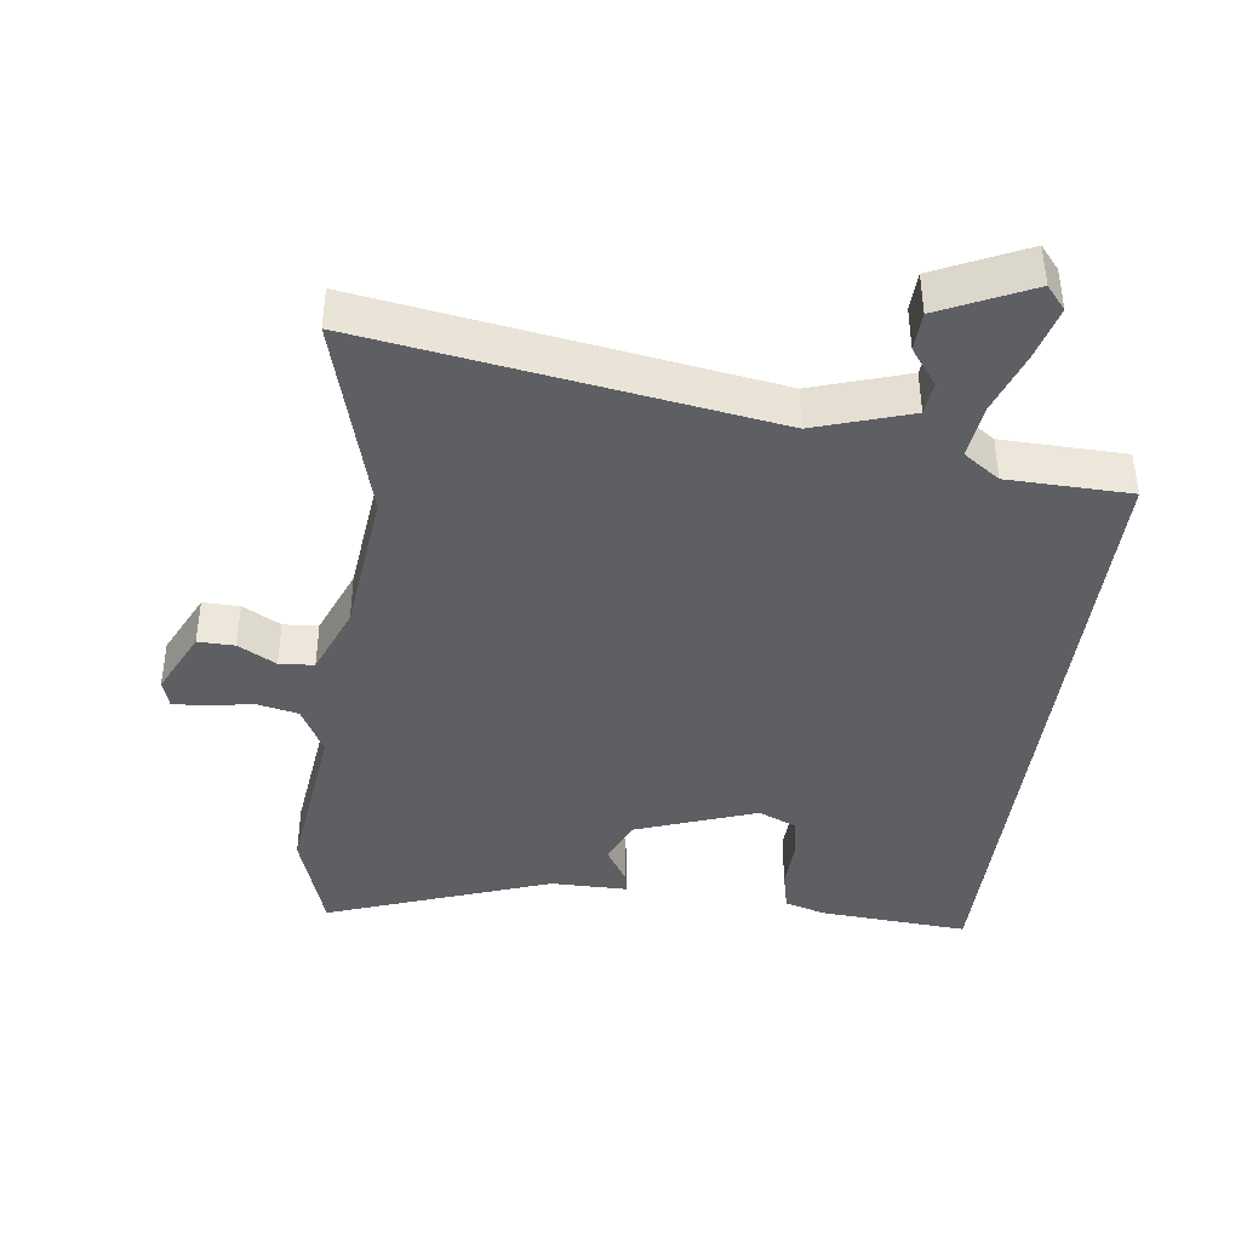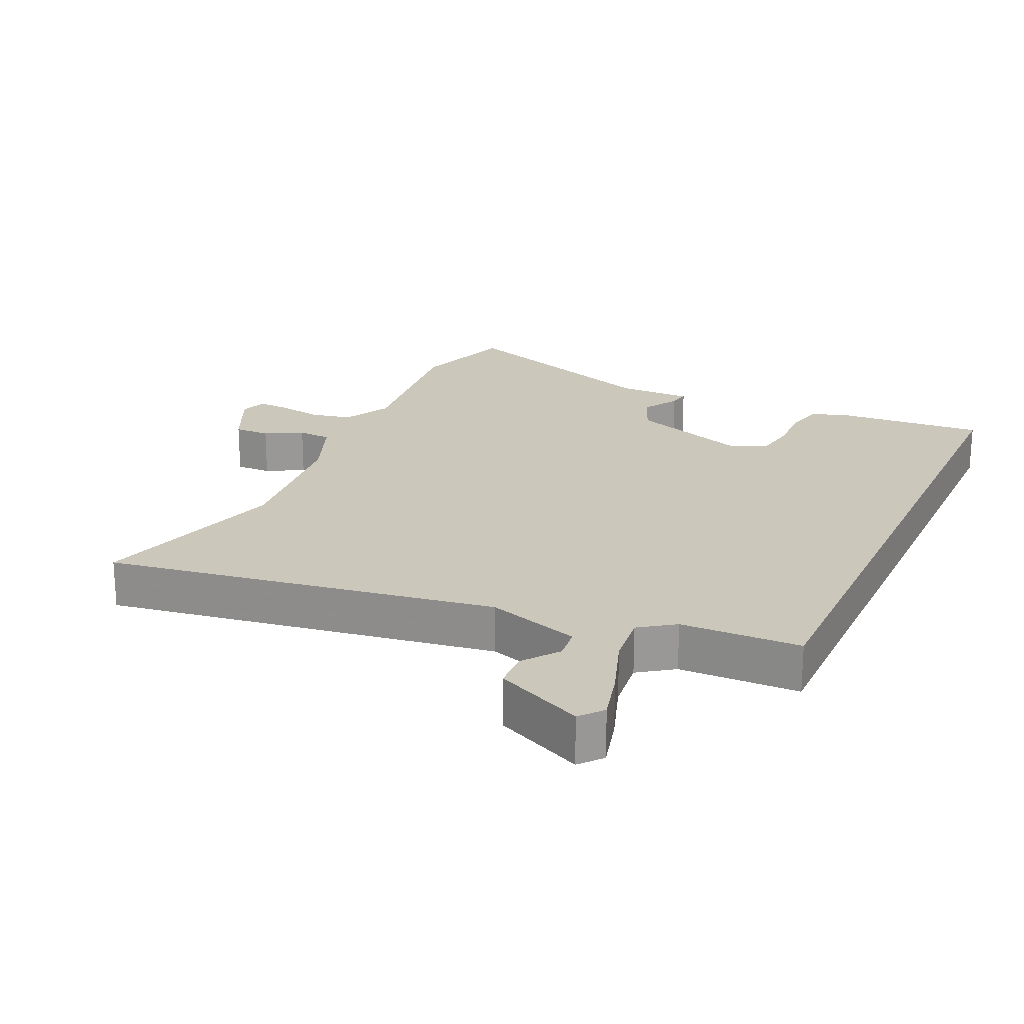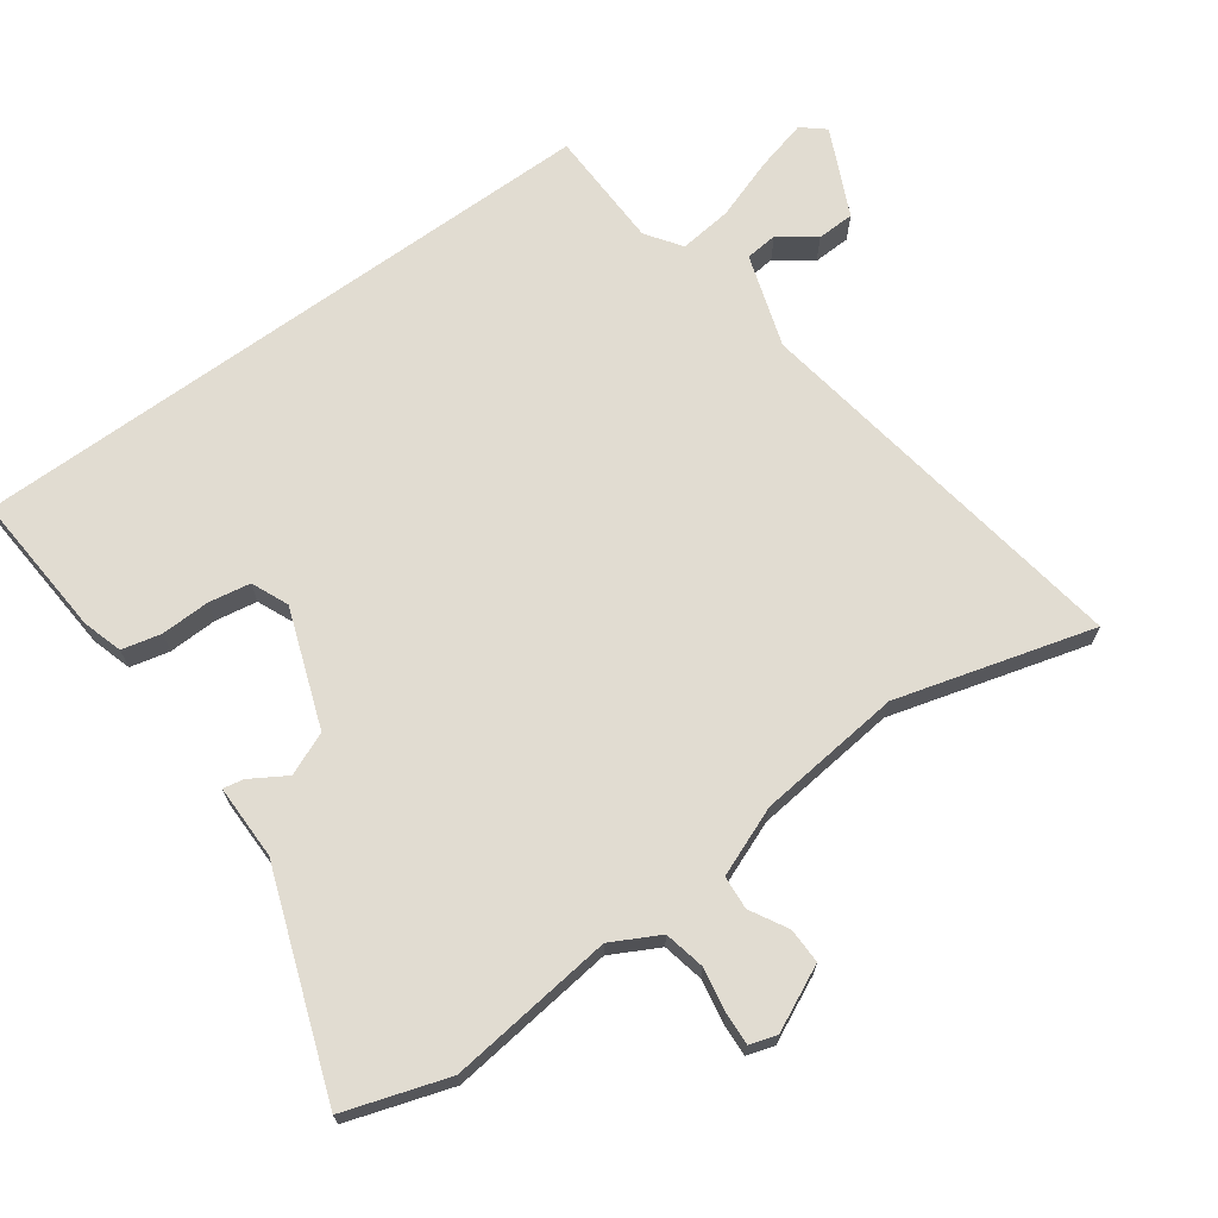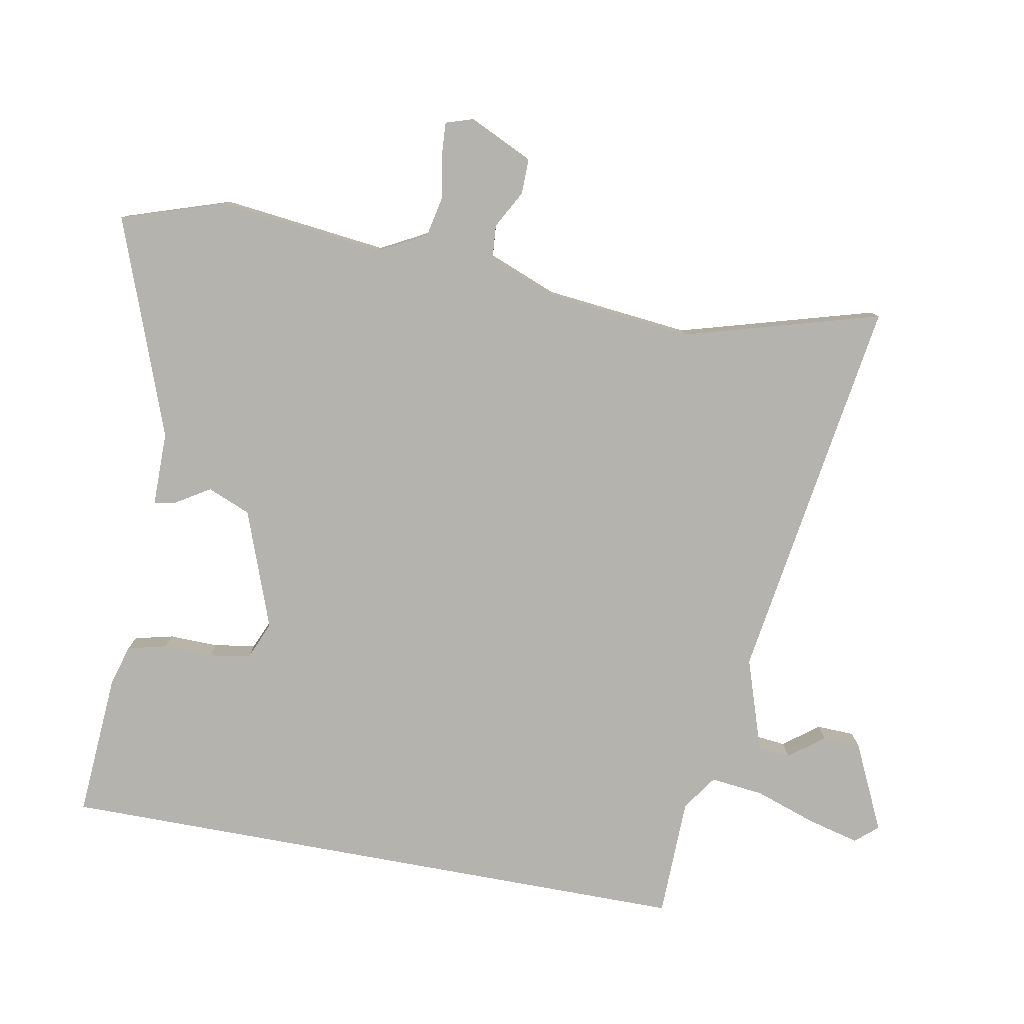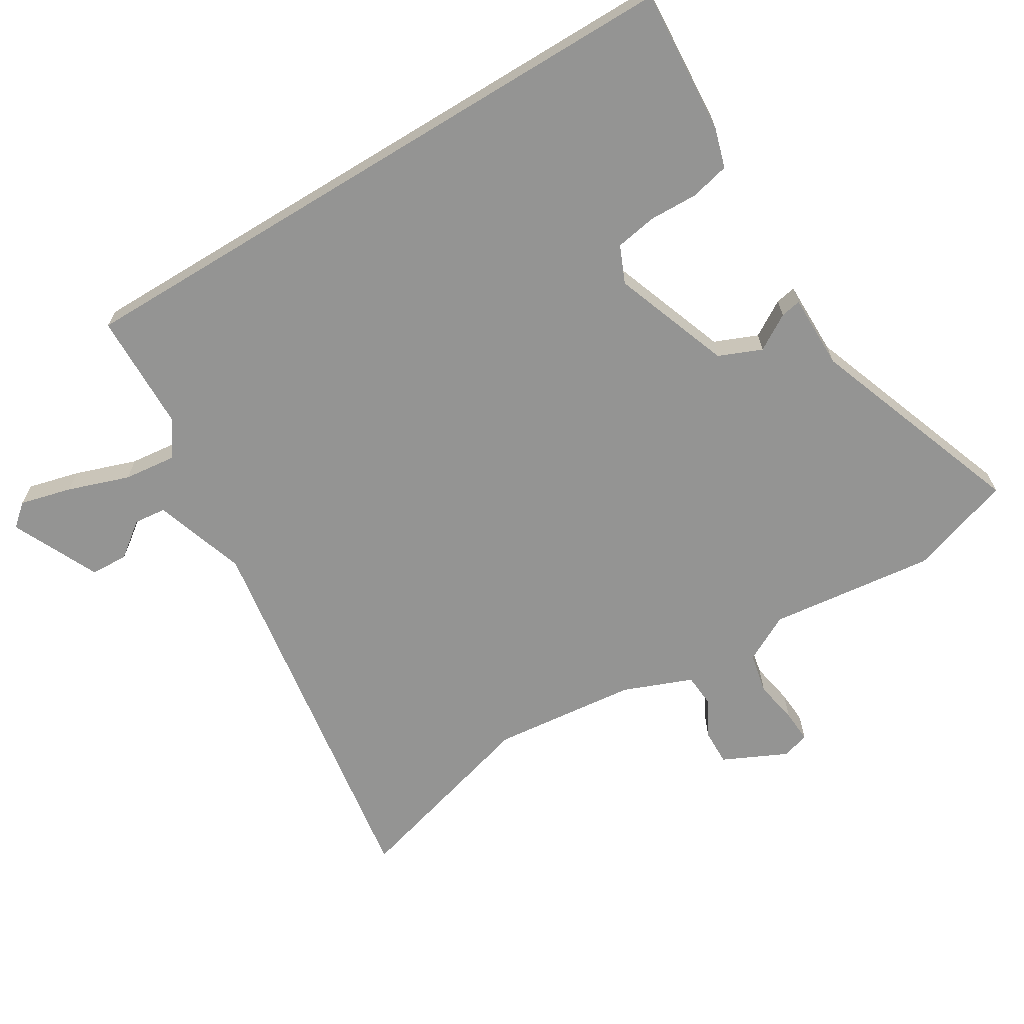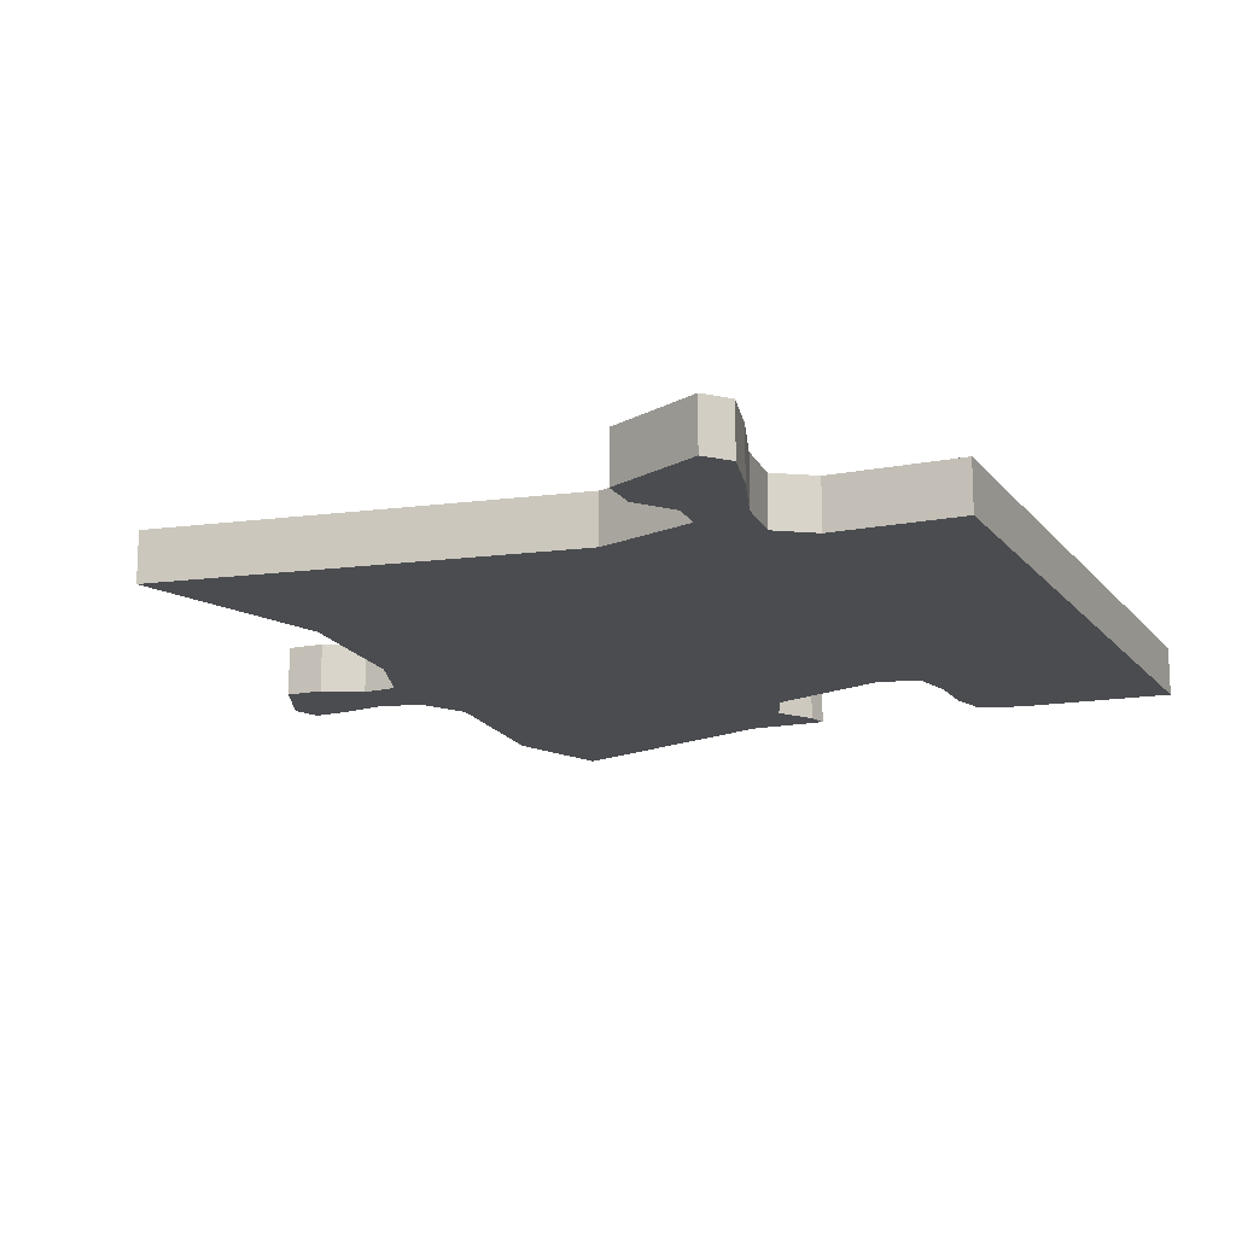
<metadata>
{"format":"obj","ext":"obj","renderer":"f3d","projection":"perspective","resolution":1024,"background":"white","views":[{"elev":-40.8,"azim":172.5,"up":"+Y"},{"elev":21.7,"azim":-155.4,"up":"+Y"},{"elev":69.1,"azim":54.0,"up":"+Y"},{"elev":-79.9,"azim":79.6,"up":"+Y"},{"elev":-67.0,"azim":-58.7,"up":"+Y"},{"elev":-14.9,"azim":-155.6,"up":"+Y"}]}
</metadata>
<code>
v 0.447 0.07 -0.312
v 0.531 0.07 -0.609
v -0.059 0.07 -0.519
v -0.199 0.07 -0.565
v -0.204 0.07 -0.614
v -0.164 0.07 -0.667
v -0.166 0.07 -0.724
v -0.298 0.07 -0.786
v -0.327 0.07 -0.752
v -0.307 0.07 -0.674
v -0.275 0.07 -0.581
v -0.266 0.07 -0.501
v -0.319 0.07 -0.464
v -0.5 0.07 -0.46
v -0.5 0.07 0.515
v -0.28 0.07 0.5
v -0.22 0.07 0.482
v -0.206 0.07 0.423
v -0.208 0.07 0.349
v -0.197 0.07 0.286
v -0.141 0.07 0.262
v 0.037 0.07 0.327
v 0.064 0.07 0.392
v 0.031 0.07 0.446
v 0.025 0.07 0.477
v 0.138 0.07 0.477
v 0.468 0.07 0.598
v 0.519 0.07 0.442
v 0.49 0.07 0.191
v 0.528 0.07 0.119
v 0.59 0.07 0.106
v 0.656 0.07 0.118
v 0.705 0.07 0.121
v 0.718 0.07 0.08
v 0.672 0.07 -0.017
v 0.618 0.07 -0.016
v 0.562 0.07 0.015
v 0.511 0.07 0.011
v 0.47 0.07 -0.093
v 0.447 0 -0.312
v 0.531 0 -0.609
v -0.059 0 -0.519
v -0.199 0 -0.565
v -0.204 0 -0.614
v -0.164 0 -0.667
v -0.166 0 -0.724
v -0.298 0 -0.786
v -0.327 0 -0.752
v -0.307 0 -0.674
v -0.275 0 -0.581
v -0.266 0 -0.501
v -0.319 0 -0.464
v -0.5 0 -0.46
v -0.5 0 0.515
v -0.28 0 0.5
v -0.22 0 0.482
v -0.206 0 0.423
v -0.208 0 0.349
v -0.197 0 0.286
v -0.141 0 0.262
v 0.037 0 0.327
v 0.064 0 0.392
v 0.031 0 0.446
v 0.025 0 0.477
v 0.138 0 0.477
v 0.468 0 0.598
v 0.519 0 0.442
v 0.49 0 0.191
v 0.528 0 0.119
v 0.59 0 0.106
v 0.656 0 0.118
v 0.705 0 0.121
v 0.718 0 0.08
v 0.672 0 -0.017
v 0.618 0 -0.016
v 0.562 0 0.015
v 0.511 0 0.011
v 0.47 0 -0.093
f 34 35 36 37
f 34 37 38
f 31 32 33 34
f 31 34 38
f 30 31 38
f 29 30 38 39
f 26 27 28 29
f 23 24 25 26
f 22 23 26 29
f 21 22 29 39
f 16 17 18 19
f 16 19 20
f 13 14 15 16
f 12 13 16 20
f 8 9 10 11
f 8 11 12
f 5 6 7 8
f 4 5 8 12
f 3 4 12 20
f 1 2 3 20
f 1 20 21 39
f 76 75 74 73
f 77 76 73
f 73 72 71 70
f 77 73 70
f 77 70 69
f 78 77 69 68
f 68 67 66 65
f 65 64 63 62
f 68 65 62 61
f 78 68 61 60
f 58 57 56 55
f 59 58 55
f 55 54 53 52
f 59 55 52 51
f 50 49 48 47
f 51 50 47
f 47 46 45 44
f 51 47 44 43
f 59 51 43 42
f 59 42 41 40
f 78 60 59 40
f 1 40 41 2
f 2 41 42 3
f 3 42 43 4
f 4 43 44 5
f 5 44 45 6
f 6 45 46 7
f 7 46 47 8
f 8 47 48 9
f 9 48 49 10
f 10 49 50 11
f 11 50 51 12
f 12 51 52 13
f 13 52 53 14
f 14 53 54 15
f 15 54 55 16
f 16 55 56 17
f 17 56 57 18
f 18 57 58 19
f 19 58 59 20
f 20 59 60 21
f 21 60 61 22
f 22 61 62 23
f 23 62 63 24
f 24 63 64 25
f 25 64 65 26
f 26 65 66 27
f 27 66 67 28
f 28 67 68 29
f 29 68 69 30
f 30 69 70 31
f 31 70 71 32
f 32 71 72 33
f 33 72 73 34
f 34 73 74 35
f 35 74 75 36
f 36 75 76 37
f 37 76 77 38
f 38 77 78 39
f 39 78 40 1

</code>
